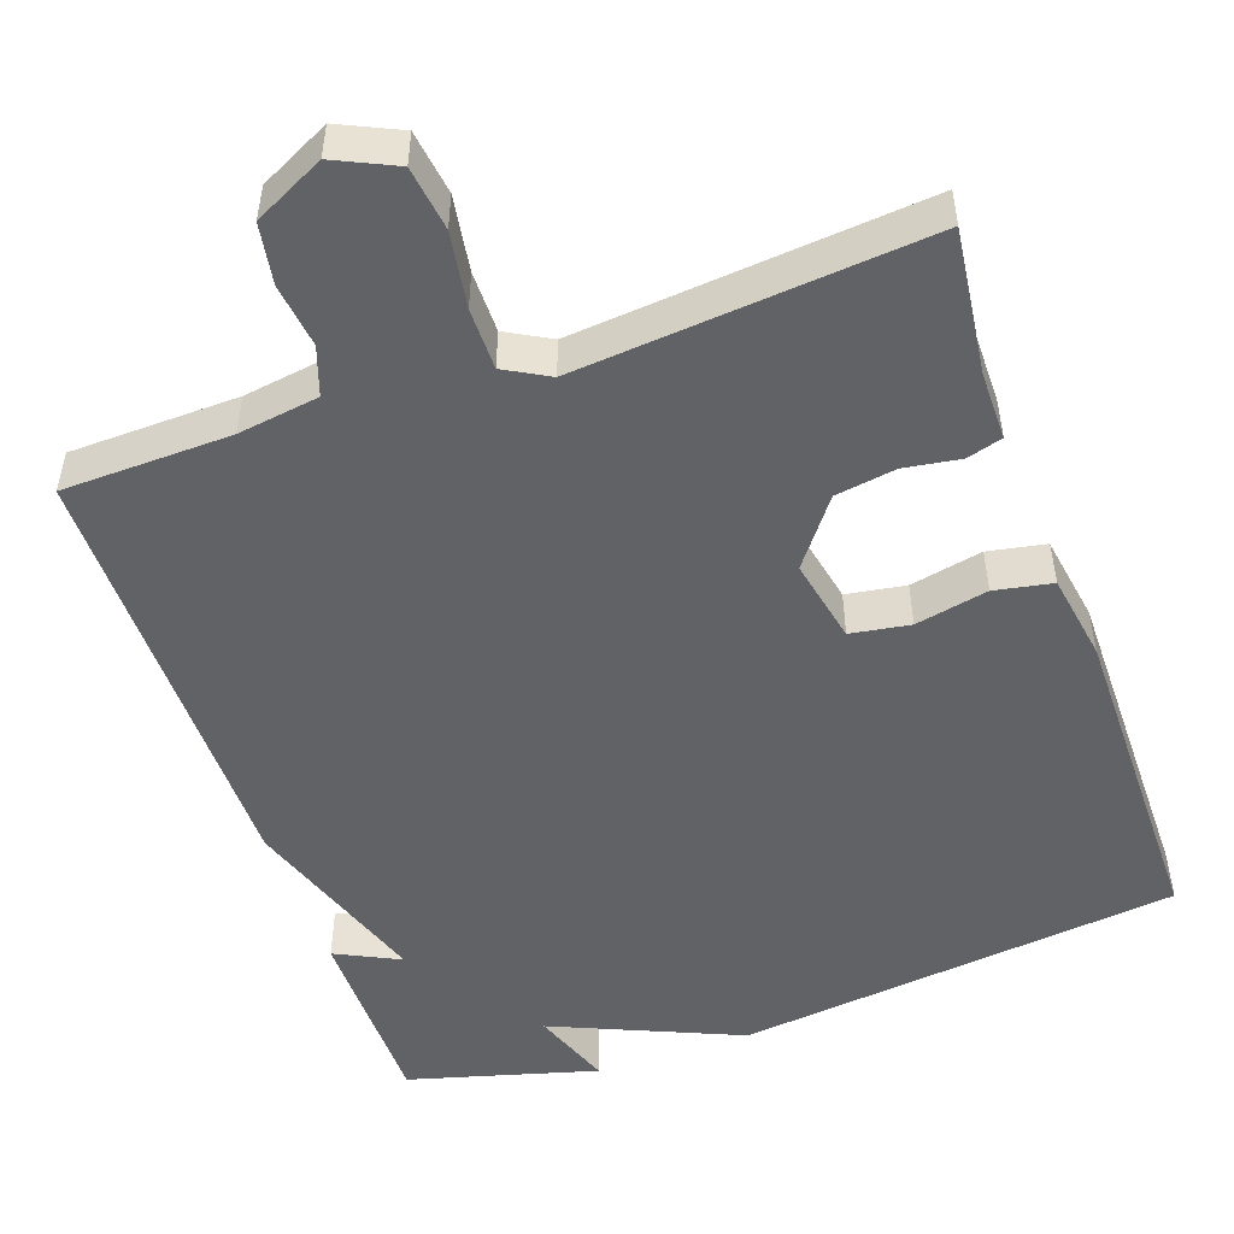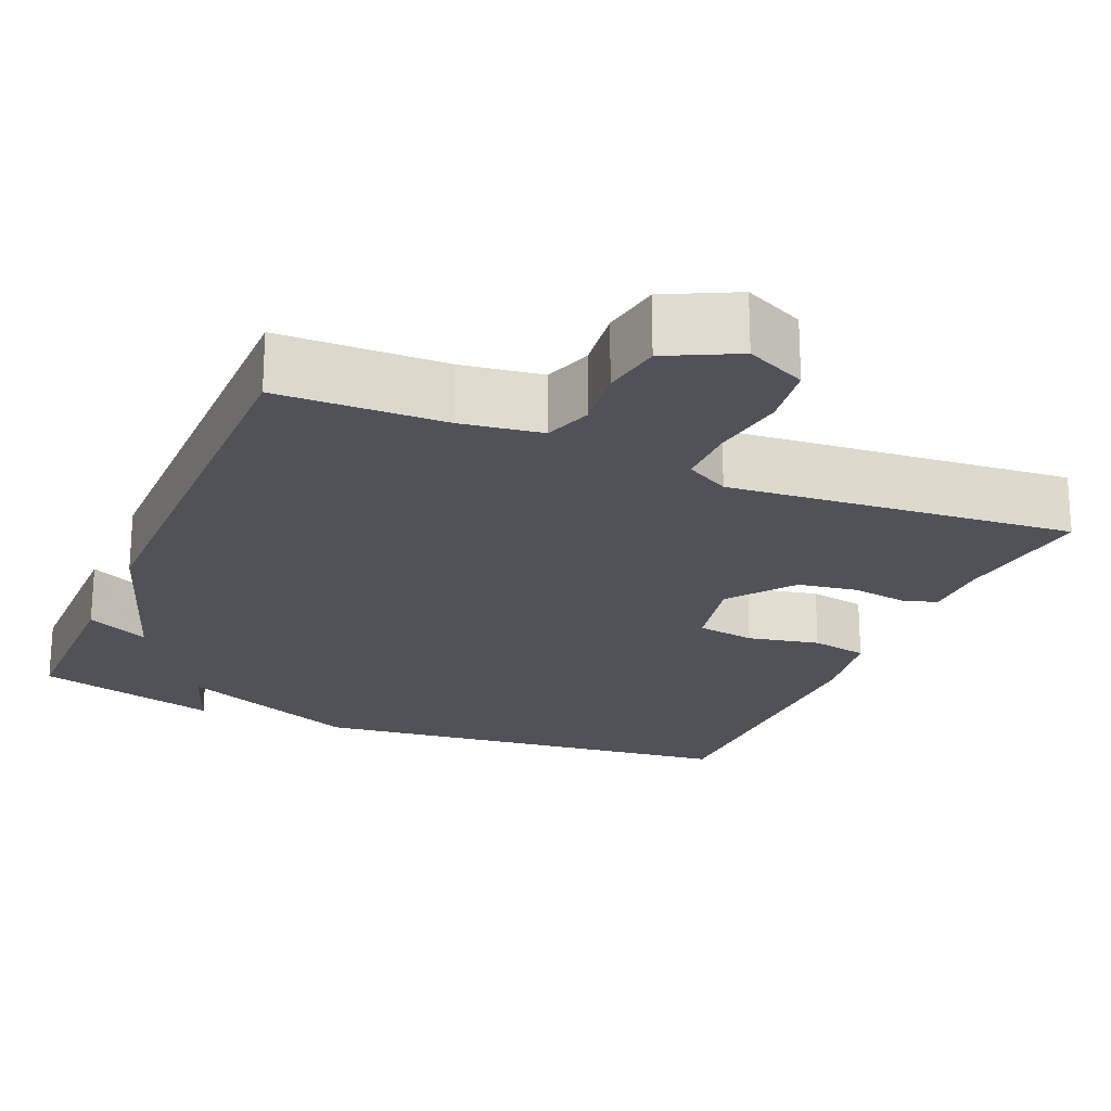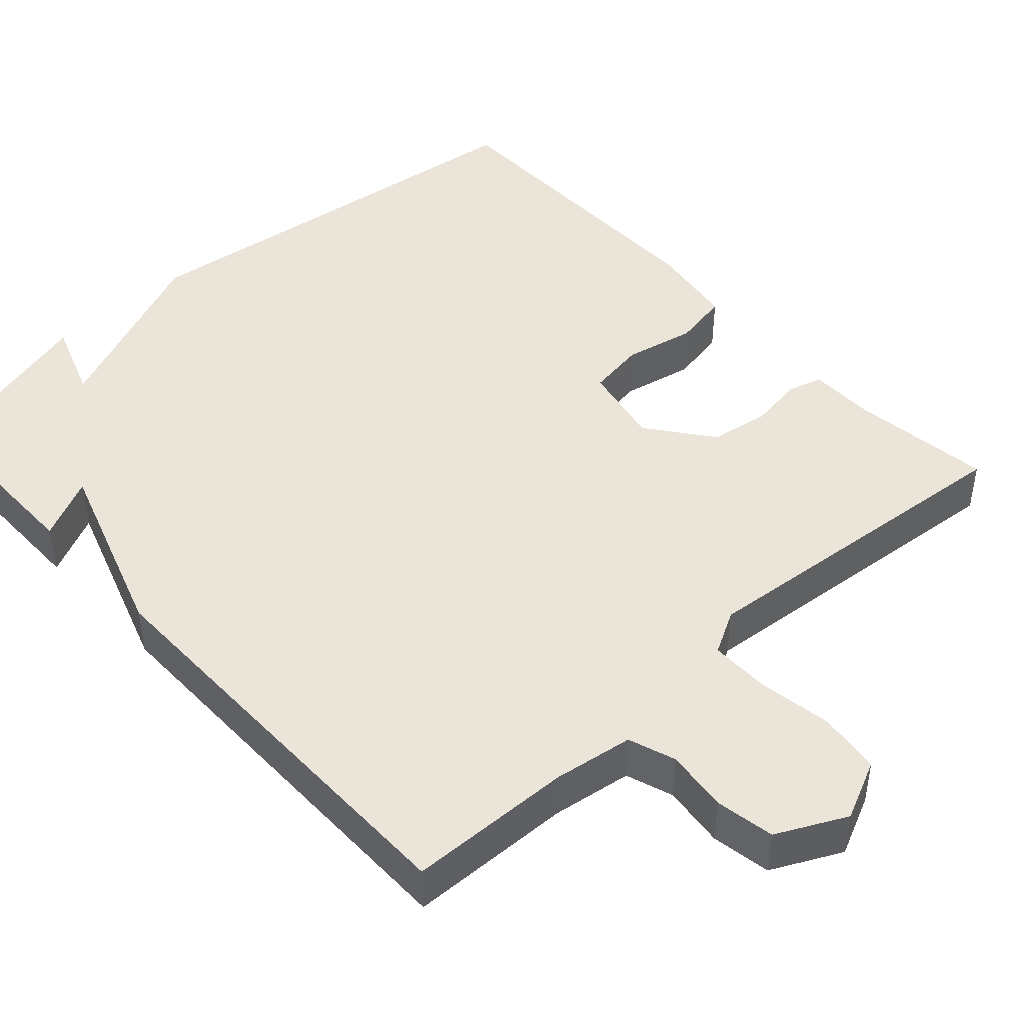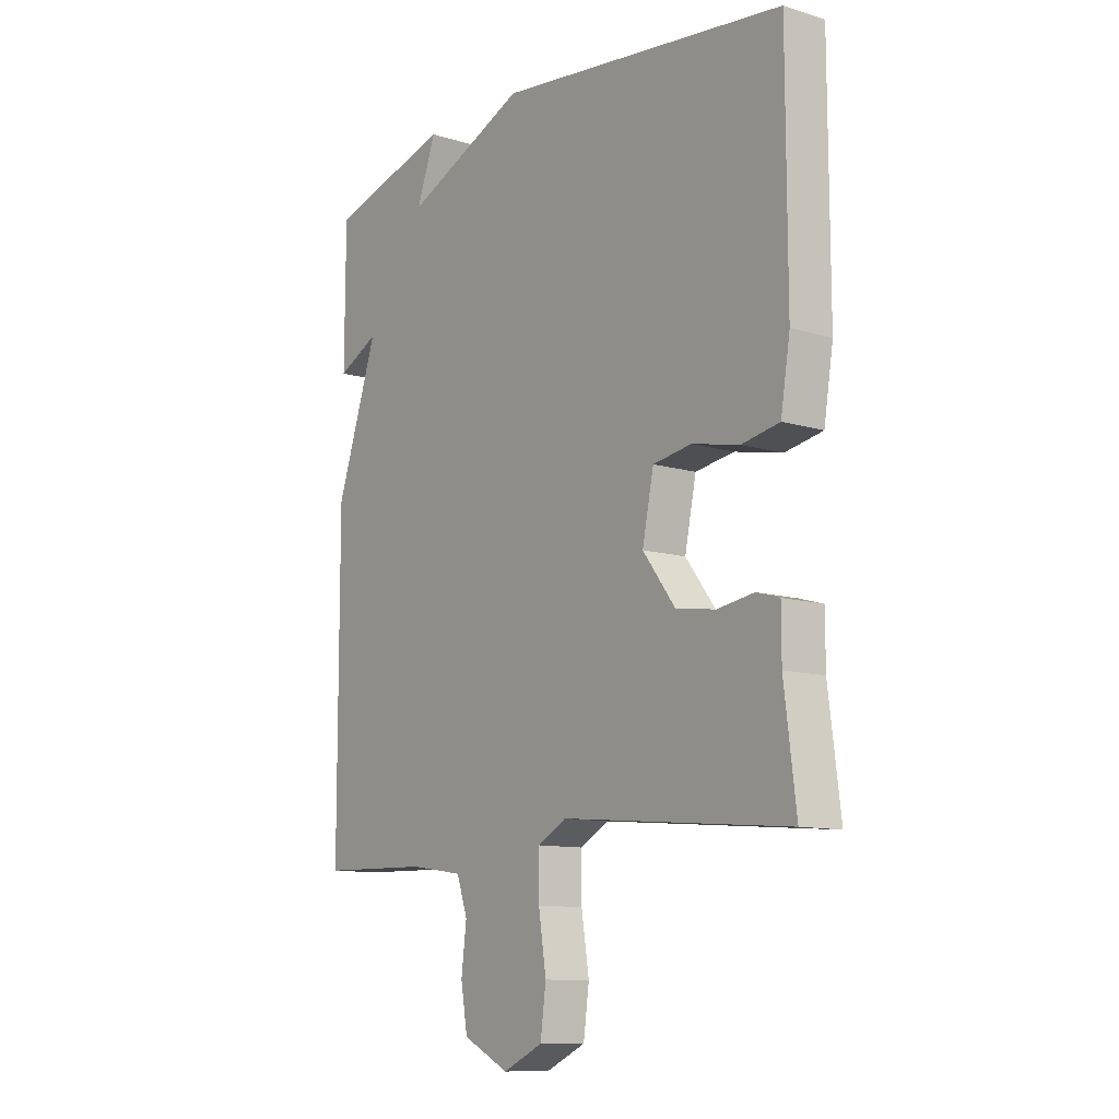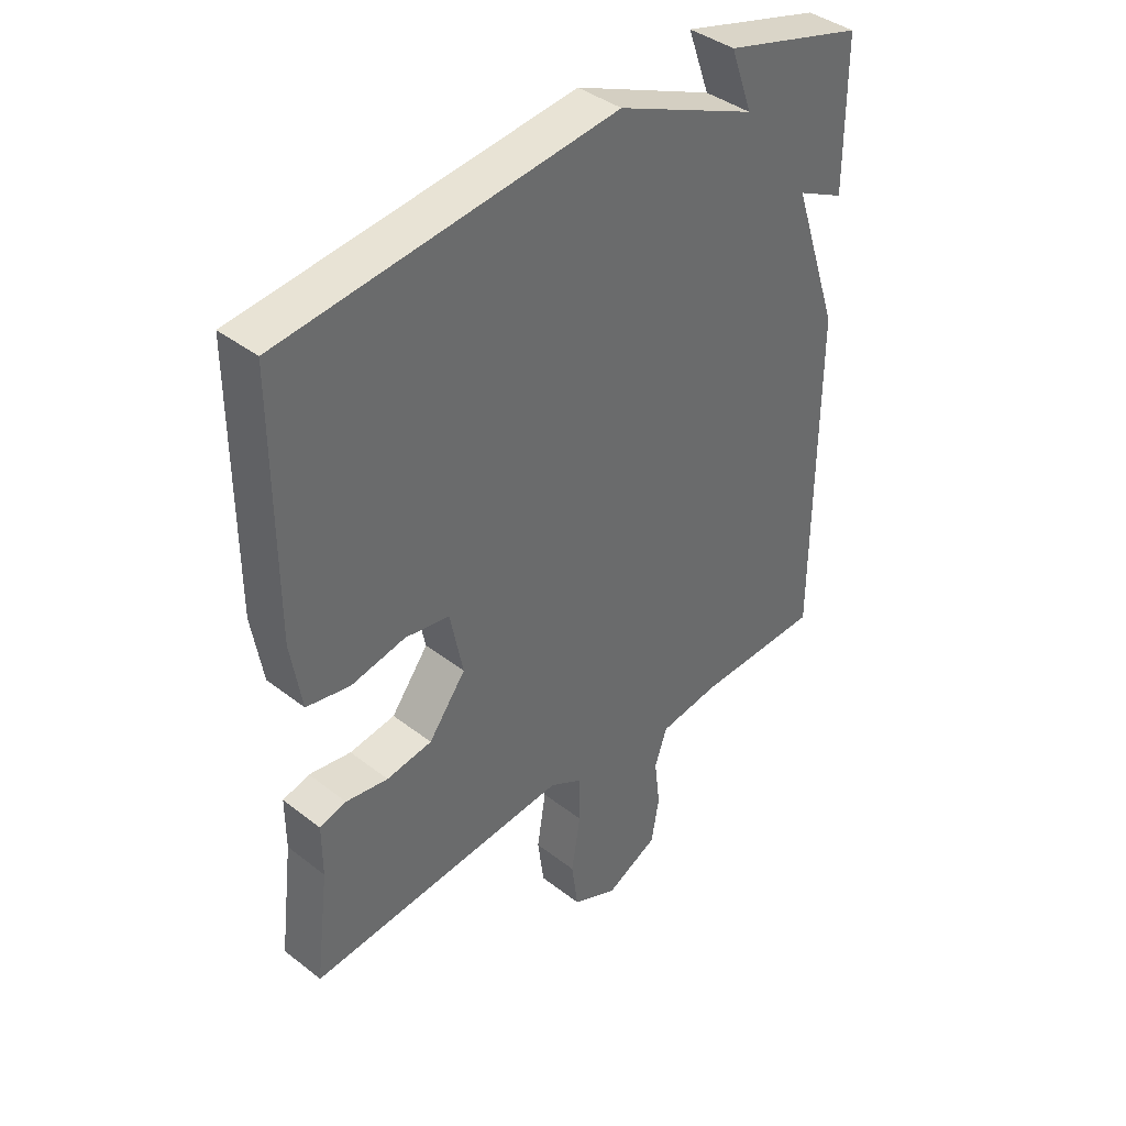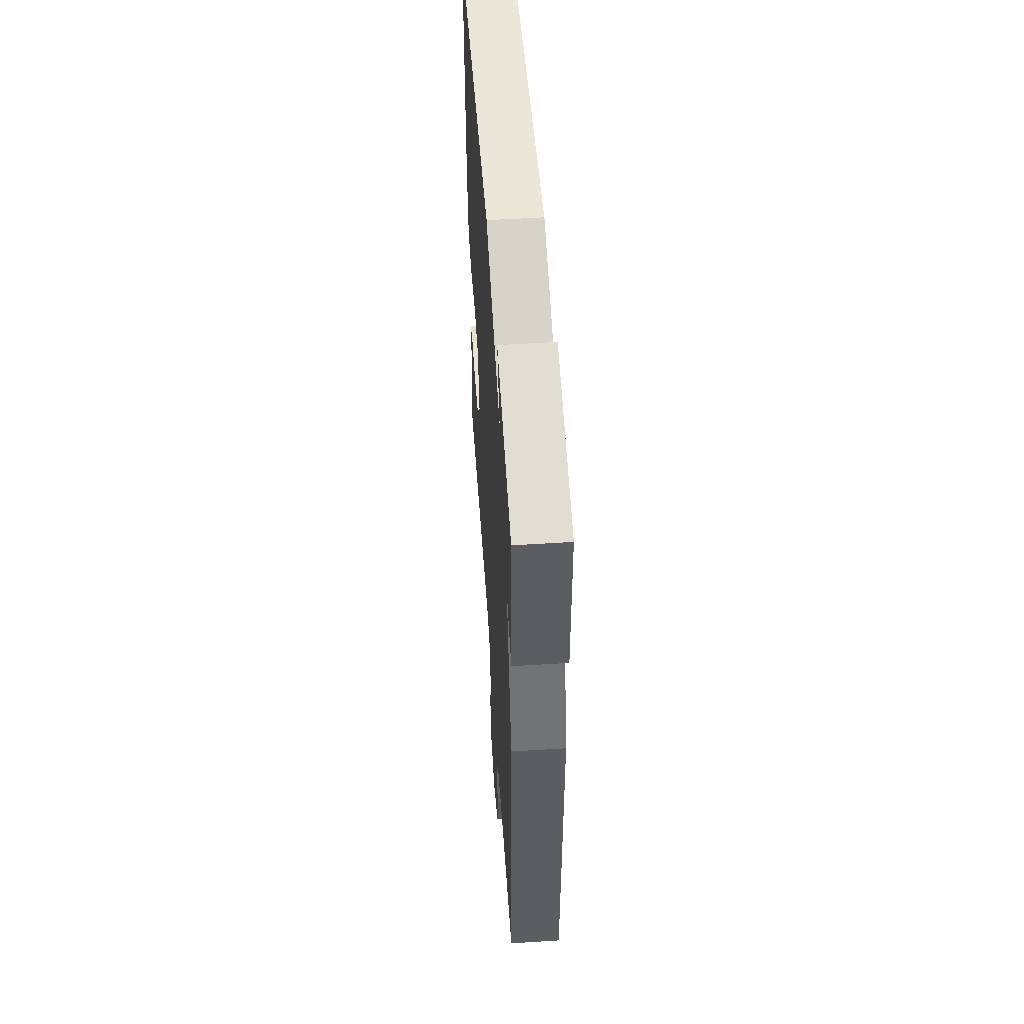
<metadata>
{"format":"obj","ext":"obj","renderer":"f3d","projection":"perspective","resolution":1024,"background":"white","views":[{"elev":-50.5,"azim":-160.6,"up":"+Y"},{"elev":-21.5,"azim":157.0,"up":"+Y"},{"elev":45.0,"azim":137.6,"up":"+Y"},{"elev":-10.9,"azim":-127.0,"up":"+Z"},{"elev":40.0,"azim":-46.3,"up":"+Z"},{"elev":53.2,"azim":86.1,"up":"+Z"}]}
</metadata>
<code>
v -0.5 0.07 0.5
v 0.062 0.07 0.566
v 0.299 0.07 0.464
v 0.262 0.07 0.566
v 0.5 0.07 0.5
v 0.501 0.07 0.254
v 0.42 0.07 0.294
v 0.501 0.07 0.054
v 0.5 0.07 -0.5
v 0.287 0.07 -0.505
v 0.184 0.07 -0.52
v 0.163 0.07 -0.581
v 0.173 0.07 -0.662
v 0.16 0.07 -0.738
v 0.071 0.07 -0.782
v -0.006 0.07 -0.746
v -0.017 0.07 -0.665
v -0.002 0.07 -0.57
v -0.002 0.07 -0.492
v -0.058 0.07 -0.461
v -0.5 0.07 -0.5
v -0.477 0.07 -0.317
v -0.477 0.07 -0.231
v -0.432 0.07 -0.218
v -0.361 0.07 -0.229
v -0.284 0.07 -0.217
v -0.221 0.07 -0.134
v -0.243 0.07 -0.027
v -0.318 0.07 -0.015
v -0.41 0.07 -0.034
v -0.483 0.07 -0.02
v -0.501 0.07 0.091
v -0.5 0 0.5
v 0.062 0 0.566
v 0.299 0 0.464
v 0.262 0 0.566
v 0.5 0 0.5
v 0.501 0 0.254
v 0.42 0 0.294
v 0.501 0 0.054
v 0.5 0 -0.5
v 0.287 0 -0.505
v 0.184 0 -0.52
v 0.163 0 -0.581
v 0.173 0 -0.662
v 0.16 0 -0.738
v 0.071 0 -0.782
v -0.006 0 -0.746
v -0.017 0 -0.665
v -0.002 0 -0.57
v -0.002 0 -0.492
v -0.058 0 -0.461
v -0.5 0 -0.5
v -0.477 0 -0.317
v -0.477 0 -0.231
v -0.432 0 -0.218
v -0.361 0 -0.229
v -0.284 0 -0.217
v -0.221 0 -0.134
v -0.243 0 -0.027
v -0.318 0 -0.015
v -0.41 0 -0.034
v -0.483 0 -0.02
v -0.501 0 0.091
f 1 2 3
f 32 1 3
f 31 32 3
f 30 31 3
f 29 30 3
f 28 29 3
f 27 28 3
f 26 27 3
f 22 23 24 25
f 22 25 26
f 21 22 26
f 20 21 26
f 19 20 26 3
f 16 17 18
f 15 16 18
f 14 15 18
f 13 14 18
f 12 13 18
f 18 19 3
f 12 18 3
f 11 12 3
f 7 8 9 10
f 7 10 11 3
f 5 6 7
f 4 5 7
f 3 4 7
f 35 34 33
f 35 33 64
f 35 64 63
f 35 63 62
f 35 62 61
f 35 61 60
f 35 60 59
f 35 59 58
f 57 56 55 54
f 58 57 54
f 58 54 53
f 58 53 52
f 35 58 52 51
f 50 49 48
f 50 48 47
f 50 47 46
f 50 46 45
f 50 45 44
f 35 51 50
f 35 50 44
f 35 44 43
f 42 41 40 39
f 35 43 42 39
f 39 38 37
f 39 37 36
f 39 36 35
f 1 33 34 2
f 2 34 35 3
f 3 35 36 4
f 4 36 37 5
f 5 37 38 6
f 6 38 39 7
f 7 39 40 8
f 8 40 41 9
f 9 41 42 10
f 10 42 43 11
f 11 43 44 12
f 12 44 45 13
f 13 45 46 14
f 14 46 47 15
f 15 47 48 16
f 16 48 49 17
f 17 49 50 18
f 18 50 51 19
f 19 51 52 20
f 20 52 53 21
f 21 53 54 22
f 22 54 55 23
f 23 55 56 24
f 24 56 57 25
f 25 57 58 26
f 26 58 59 27
f 27 59 60 28
f 28 60 61 29
f 29 61 62 30
f 30 62 63 31
f 31 63 64 32
f 32 64 33 1

</code>
